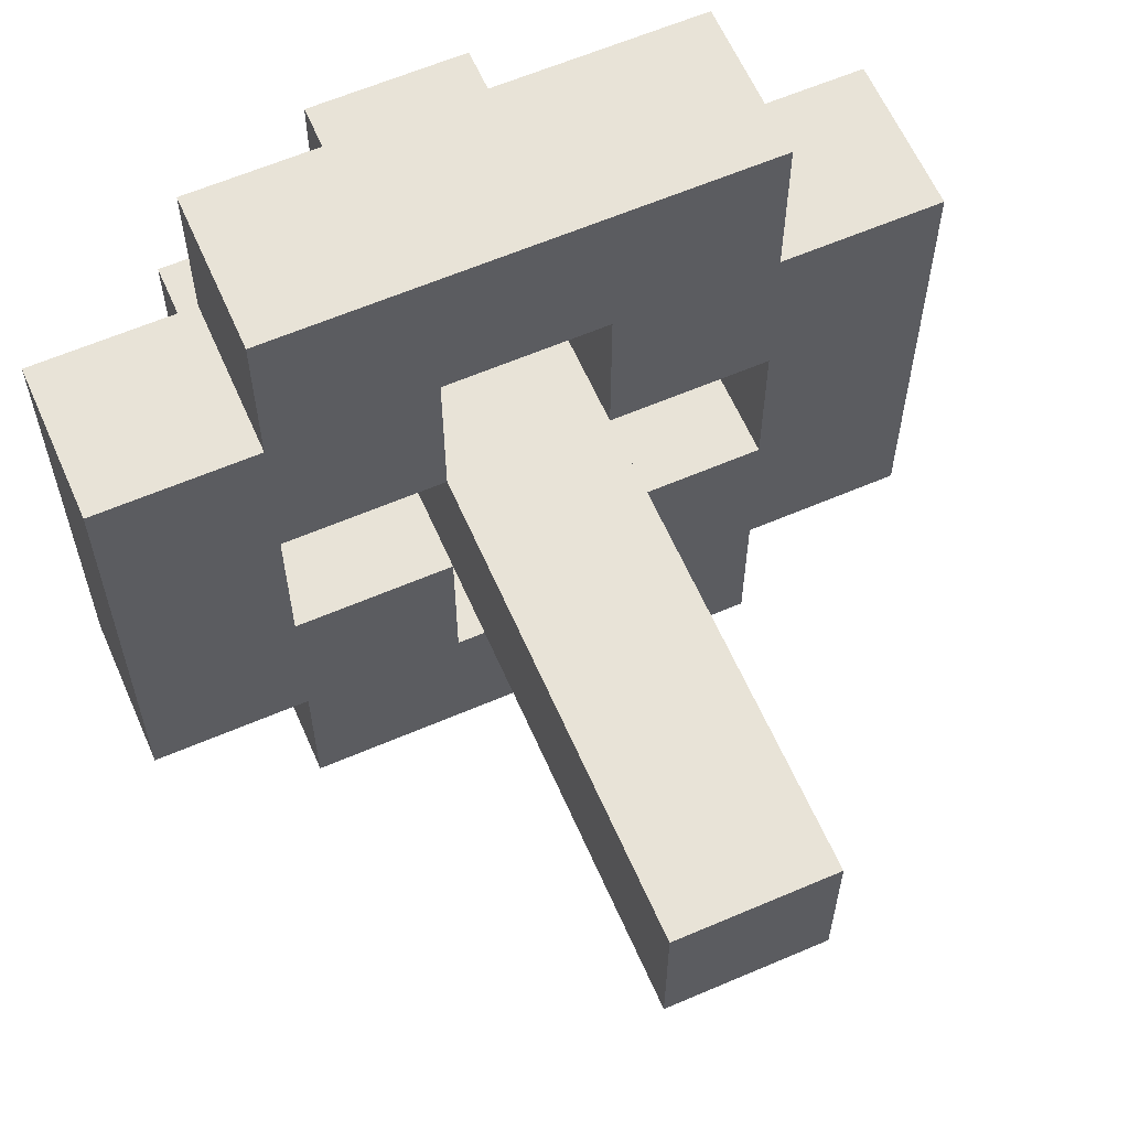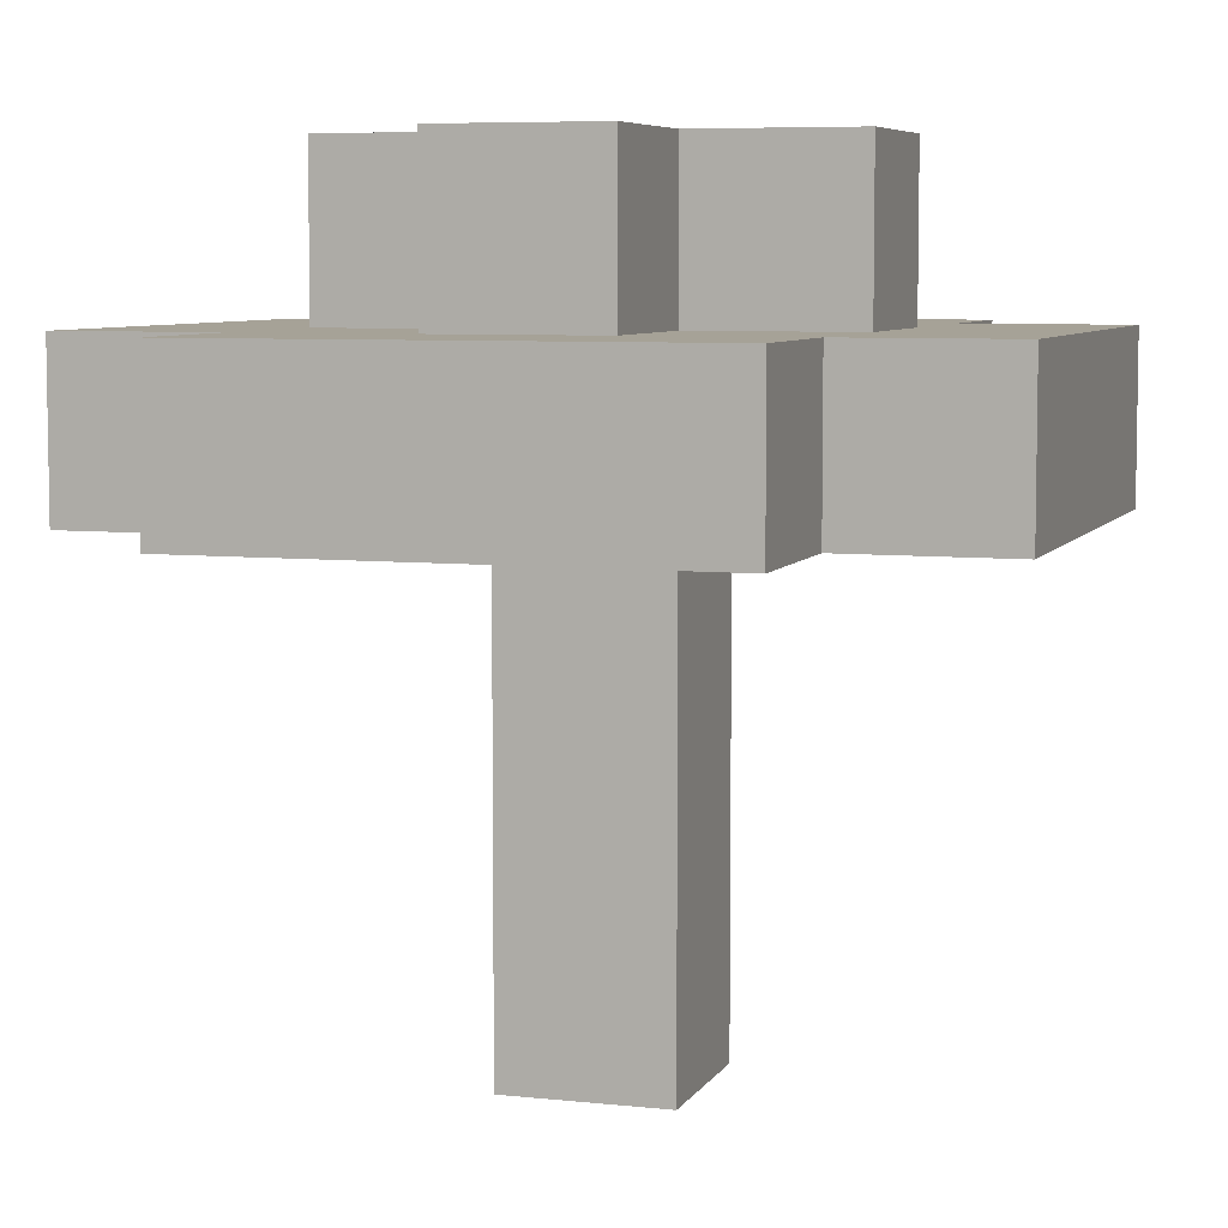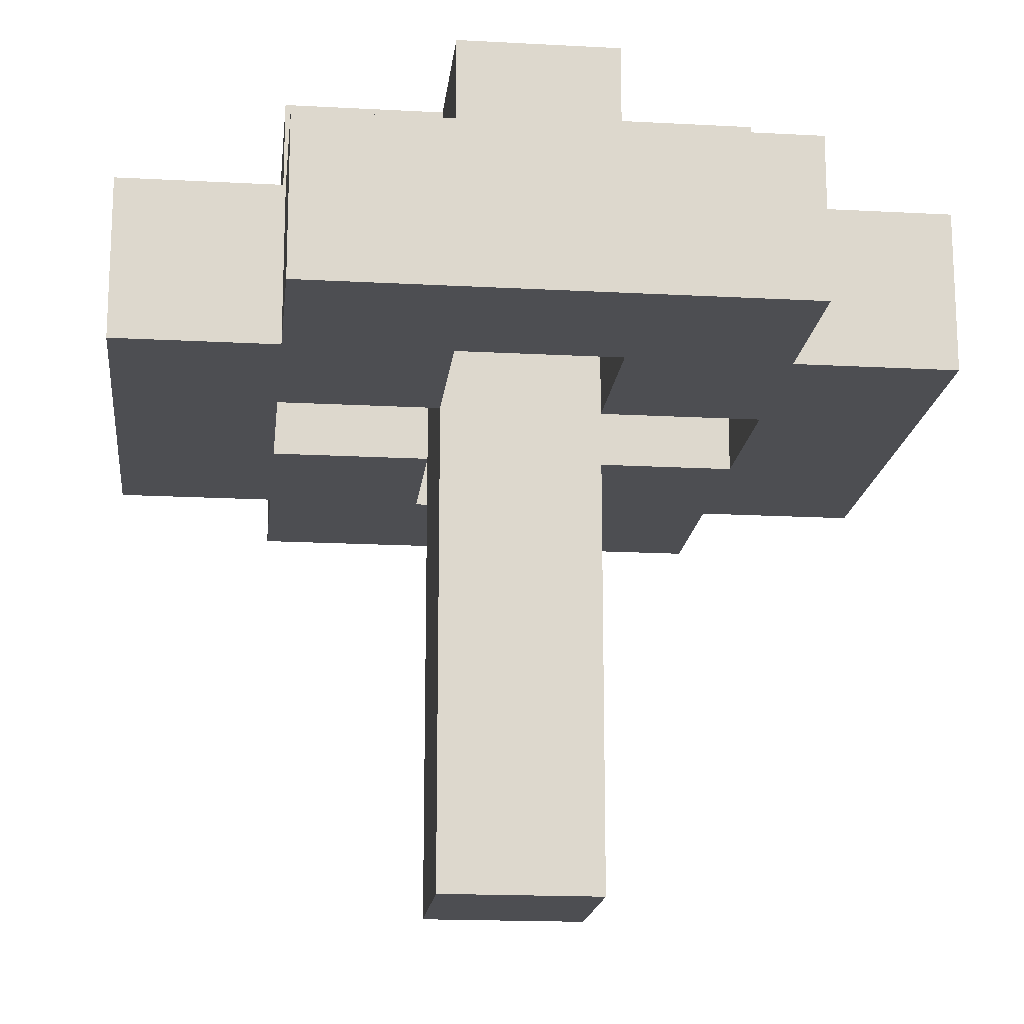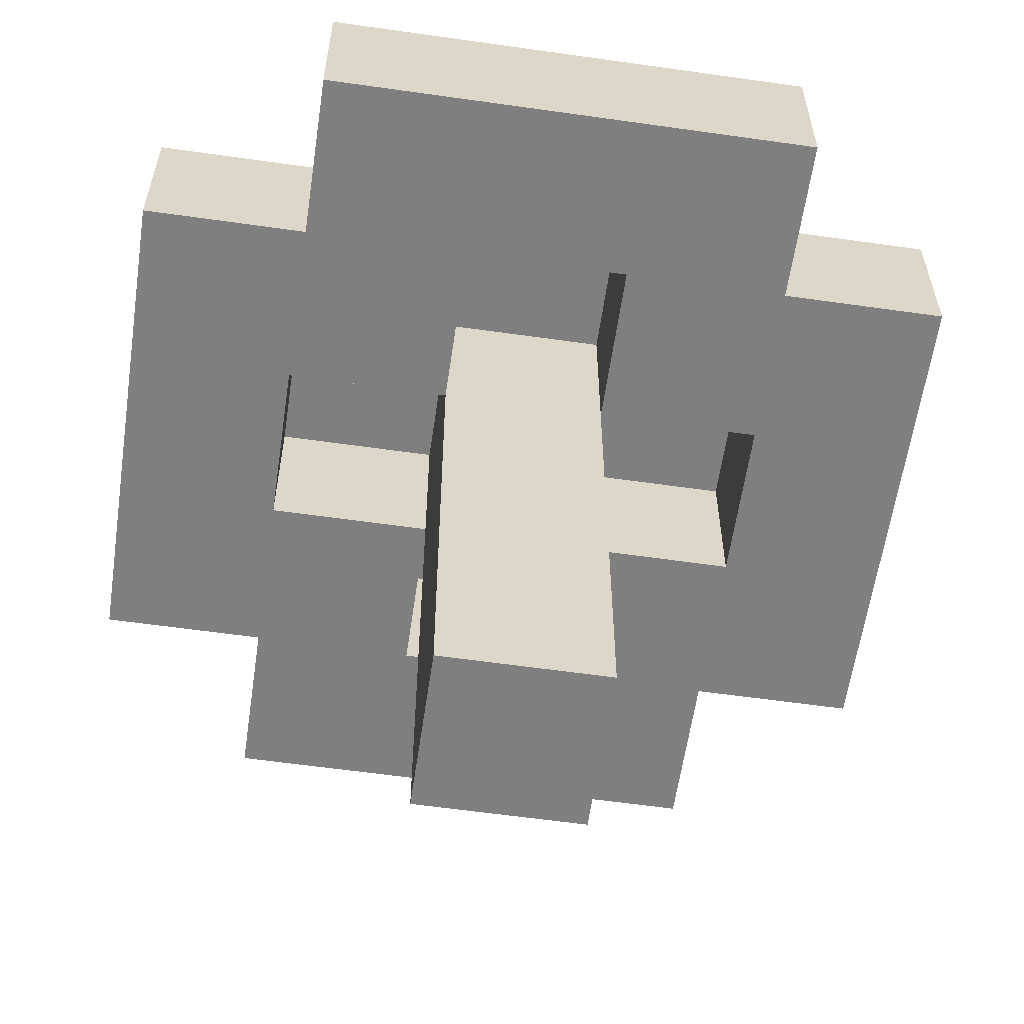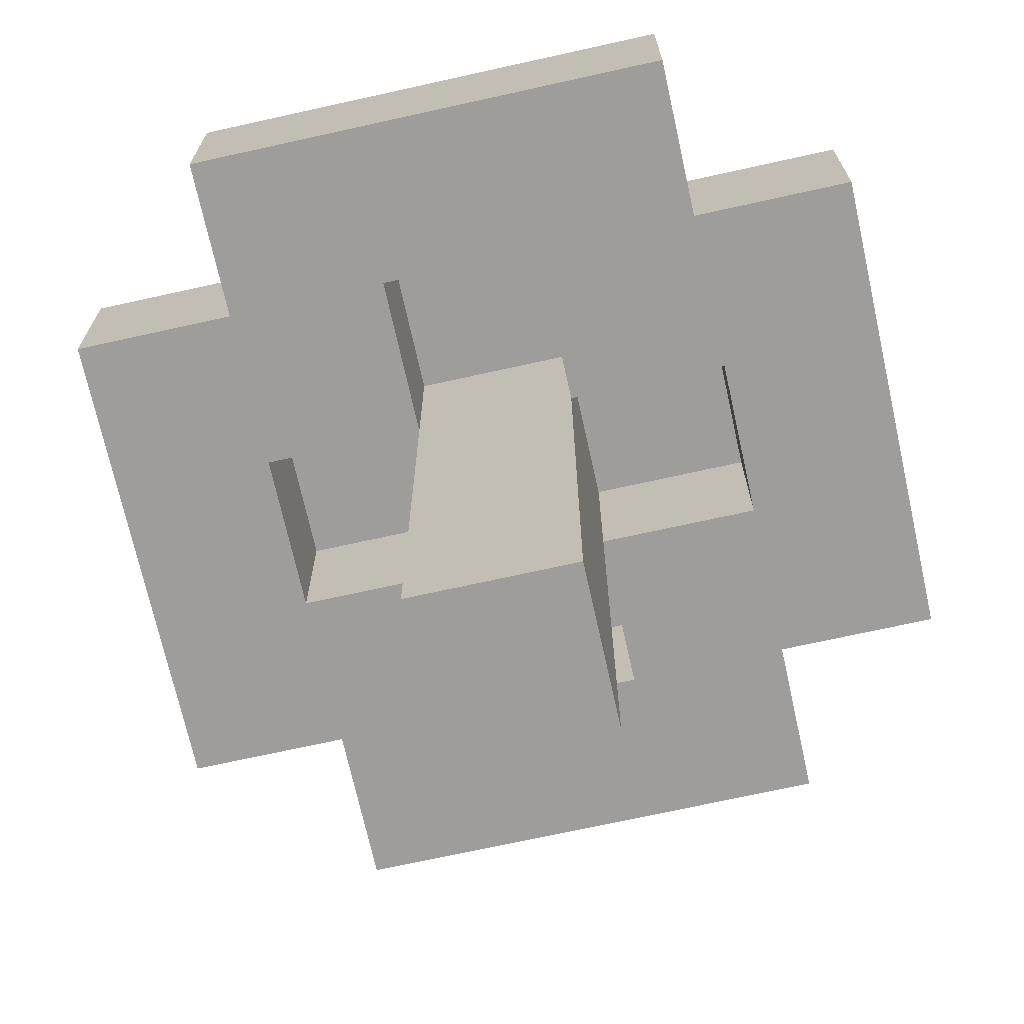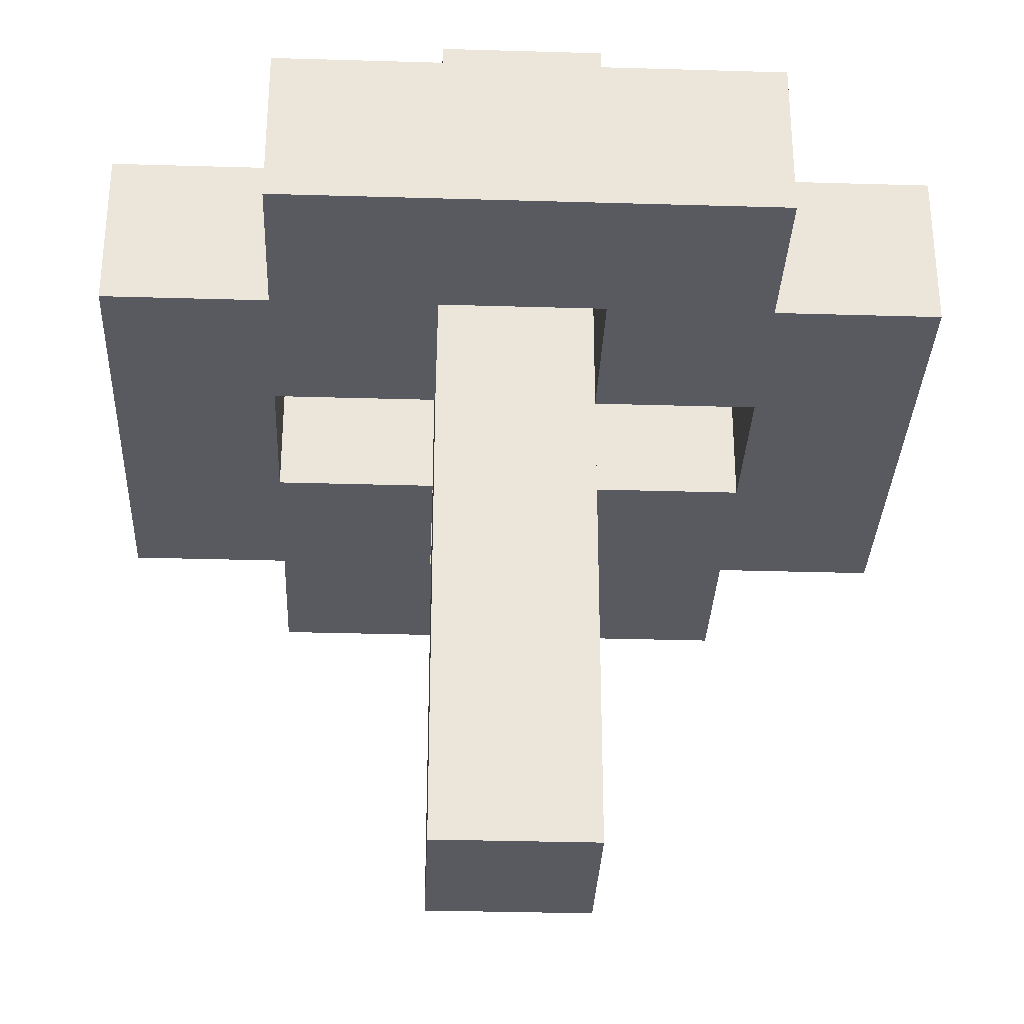
<metadata>
{"format":"obj","ext":"obj","renderer":"f3d","projection":"perspective","resolution":1024,"background":"white","views":[{"elev":61.6,"azim":-23.6,"up":"+Z"},{"elev":6.5,"azim":17.9,"up":"+Y"},{"elev":-17.2,"azim":-96.2,"up":"+Y"},{"elev":-59.7,"azim":-98.3,"up":"+Y"},{"elev":-70.7,"azim":-167.5,"up":"+Y"},{"elev":-31.9,"azim":-2.4,"up":"+Y"}]}
</metadata>
<code>
o
v -0.6 2.8 0.5
v -0.6 2.8 0.4
v -0.6 2.8 0.3
v -0.6 2.8 0.2
v -0.6 2.9 0.5
v -0.6 2.9 0.4
v -0.6 2.9 0.3
v -0.6 2.9 0.2
v -0.5 2.8 0.6
v -0.5 2.8 0.5
v -0.5 2.8 0.2
v -0.5 2.8 0.1
v -0.5 2.9 0.6
v -0.5 2.9 0.5
v -0.5 2.9 0.4
v -0.5 2.9 0.3
v -0.5 2.9 0.2
v -0.5 2.9 0.1
v -0.5 3 0.4
v -0.5 3 0.3
v -0.4 2.5 0.4
v -0.4 2.5 0.3
v -0.4 2.8 0.4
v -0.4 2.8 0.3
v -0.4 2.9 0.5
v -0.4 2.9 0.4
v -0.4 2.9 0.3
v -0.4 2.9 0.2
v -0.4 3 0.5
v -0.4 3 0.4
v -0.4 3 0.3
v -0.4 3 0.2
v -0.3 2.8 0.5
v -0.3 2.8 0.4
v -0.3 2.8 0.3
v -0.3 2.8 0.2
v -0.3 2.9 0.5
v -0.3 2.9 0.4
v -0.3 2.9 0.3
v -0.3 2.9 0.2
v -0.2 2.8 0.4
v -0.2 2.8 0.3
v -0.2 2.9 0.4
v -0.2 2.9 0.3
v -0.5 2.8 0.4
v -0.5 2.8 0.3
v -0.5 2.9 0.4
v -0.5 2.9 0.3
v -0.4 2.8 0.5
v -0.4 2.8 0.4
v -0.4 2.8 0.3
v -0.4 2.8 0.2
v -0.4 2.9 0.5
v -0.4 2.9 0.4
v -0.4 2.9 0.3
v -0.4 2.9 0.2
v -0.3 2.5 0.4
v -0.3 2.5 0.3
v -0.3 2.8 0.4
v -0.3 2.8 0.3
v -0.3 2.9 0.5
v -0.3 2.9 0.4
v -0.3 2.9 0.3
v -0.3 2.9 0.2
v -0.3 3 0.5
v -0.3 3 0.4
v -0.3 3 0.3
v -0.3 3 0.2
v -0.2 2.8 0.6
v -0.2 2.8 0.5
v -0.2 2.8 0.2
v -0.2 2.8 0.1
v -0.2 2.9 0.6
v -0.2 2.9 0.5
v -0.2 2.9 0.4
v -0.2 2.9 0.3
v -0.2 2.9 0.2
v -0.2 2.9 0.1
v -0.2 3 0.4
v -0.2 3 0.3
v -0.1 2.8 0.5
v -0.1 2.8 0.3
v -0.1 2.8 0.2
v -0.1 2.9 0.5
v -0.1 2.9 0.3
v -0.1 2.9 0.2
v -0.5 2.8 0.6
v -0.5 2.9 0.6
v -0.4 2.8 0.6
v -0.4 2.9 0.6
v -0.2 2.8 0.6
v -0.2 2.9 0.6
v -0.6 2.8 0.5
v -0.6 2.9 0.5
v -0.5 2.8 0.5
v -0.5 2.9 0.5
v -0.4 2.9 0.5
v -0.4 3 0.5
v -0.3 2.9 0.5
v -0.3 3 0.5
v -0.2 2.8 0.5
v -0.2 2.9 0.5
v -0.1 2.8 0.5
v -0.1 2.9 0.5
v -0.5 2.9 0.4
v -0.5 3 0.4
v -0.4 2.5 0.4
v -0.4 2.8 0.4
v -0.4 2.9 0.4
v -0.4 3 0.4
v -0.3 2.5 0.4
v -0.3 2.8 0.4
v -0.3 2.9 0.4
v -0.3 3 0.4
v -0.2 2.9 0.4
v -0.2 3 0.4
v -0.5 2.8 0.3
v -0.5 2.9 0.3
v -0.4 2.8 0.3
v -0.4 2.9 0.3
v -0.3 2.8 0.3
v -0.3 2.9 0.3
v -0.2 2.8 0.3
v -0.2 2.9 0.3
v -0.4 2.8 0.2
v -0.4 2.9 0.2
v -0.3 2.8 0.2
v -0.3 2.9 0.2
v -0.4 2.8 0.5
v -0.4 2.9 0.5
v -0.3 2.8 0.5
v -0.3 2.9 0.5
v -0.5 2.8 0.4
v -0.5 2.9 0.4
v -0.4 2.8 0.4
v -0.4 2.9 0.4
v -0.3 2.8 0.4
v -0.3 2.9 0.4
v -0.2 2.8 0.4
v -0.2 2.9 0.4
v -0.5 2.9 0.3
v -0.5 3 0.3
v -0.4 2.5 0.3
v -0.4 2.8 0.3
v -0.4 2.9 0.3
v -0.4 3 0.3
v -0.3 2.5 0.3
v -0.3 2.8 0.3
v -0.3 2.9 0.3
v -0.3 3 0.3
v -0.2 2.9 0.3
v -0.2 3 0.3
v -0.6 2.8 0.2
v -0.6 2.9 0.2
v -0.5 2.8 0.2
v -0.5 2.9 0.2
v -0.4 2.9 0.2
v -0.4 3 0.2
v -0.3 2.9 0.2
v -0.3 3 0.2
v -0.2 2.8 0.2
v -0.2 2.9 0.2
v -0.1 2.8 0.2
v -0.1 2.9 0.2
v -0.5 2.8 0.1
v -0.5 2.9 0.1
v -0.4 2.8 0.1
v -0.4 2.9 0.1
v -0.3 2.8 0.1
v -0.3 2.9 0.1
v -0.2 2.8 0.1
v -0.2 2.9 0.1
v -0.4 2.5 0.4
v -0.3 2.5 0.4
v -0.4 2.5 0.3
v -0.3 2.5 0.3
v -0.5 2.8 0.6
v -0.4 2.8 0.6
v -0.2 2.8 0.6
v -0.6 2.8 0.5
v -0.5 2.8 0.5
v -0.4 2.8 0.5
v -0.3 2.8 0.5
v -0.2 2.8 0.5
v -0.1 2.8 0.5
v -0.6 2.8 0.4
v -0.5 2.8 0.4
v -0.4 2.8 0.4
v -0.3 2.8 0.4
v -0.2 2.8 0.4
v -0.6 2.8 0.3
v -0.5 2.8 0.3
v -0.4 2.8 0.3
v -0.3 2.8 0.3
v -0.2 2.8 0.3
v -0.1 2.8 0.3
v -0.6 2.8 0.2
v -0.5 2.8 0.2
v -0.4 2.8 0.2
v -0.3 2.8 0.2
v -0.2 2.8 0.2
v -0.1 2.8 0.2
v -0.5 2.8 0.1
v -0.4 2.8 0.1
v -0.3 2.8 0.1
v -0.2 2.8 0.1
v -0.4 2.9 0.5
v -0.3 2.9 0.5
v -0.5 2.9 0.4
v -0.4 2.9 0.4
v -0.3 2.9 0.4
v -0.2 2.9 0.4
v -0.5 2.9 0.3
v -0.4 2.9 0.3
v -0.3 2.9 0.3
v -0.2 2.9 0.3
v -0.4 2.9 0.2
v -0.3 2.9 0.2
v -0.5 2.9 0.6
v -0.4 2.9 0.6
v -0.2 2.9 0.6
v -0.6 2.9 0.5
v -0.5 2.9 0.5
v -0.4 2.9 0.5
v -0.3 2.9 0.5
v -0.2 2.9 0.5
v -0.1 2.9 0.5
v -0.6 2.9 0.4
v -0.5 2.9 0.4
v -0.4 2.9 0.4
v -0.3 2.9 0.4
v -0.2 2.9 0.4
v -0.6 2.9 0.3
v -0.5 2.9 0.3
v -0.4 2.9 0.3
v -0.3 2.9 0.3
v -0.2 2.9 0.3
v -0.1 2.9 0.3
v -0.6 2.9 0.2
v -0.5 2.9 0.2
v -0.4 2.9 0.2
v -0.3 2.9 0.2
v -0.2 2.9 0.2
v -0.1 2.9 0.2
v -0.5 2.9 0.1
v -0.4 2.9 0.1
v -0.3 2.9 0.1
v -0.2 2.9 0.1
v -0.4 3 0.5
v -0.3 3 0.5
v -0.5 3 0.4
v -0.4 3 0.4
v -0.3 3 0.4
v -0.2 3 0.4
v -0.5 3 0.3
v -0.4 3 0.3
v -0.3 3 0.3
v -0.2 3 0.3
v -0.4 3 0.2
v -0.3 3 0.2
f 5 2 1
f 6 3 2
f 6 2 5
f 7 4 3
f 7 3 6
f 8 4 7
f 13 10 9
f 14 10 13
f 17 12 11
f 18 12 17
f 19 16 15
f 20 16 19
f 23 22 21
f 24 22 23
f 26 24 23
f 27 24 26
f 29 26 25
f 30 26 29
f 31 28 27
f 32 28 31
f 37 34 33
f 38 34 37
f 39 36 35
f 40 36 39
f 43 42 41
f 44 42 43
f 45 46 47
f 47 46 48
f 49 50 53
f 53 50 54
f 51 52 55
f 55 52 56
f 57 58 59
f 59 58 60
f 59 60 62
f 62 60 63
f 61 62 65
f 65 62 66
f 63 64 67
f 67 64 68
f 69 70 73
f 73 70 74
f 71 72 77
f 77 72 78
f 75 76 79
f 79 76 80
f 81 82 84
f 82 83 85
f 84 82 85
f 85 83 86
f 89 88 87
f 90 88 89
f 91 90 89
f 92 90 91
f 95 94 93
f 96 94 95
f 99 98 97
f 100 98 99
f 103 102 101
f 104 102 103
f 109 106 105
f 110 106 109
f 111 108 107
f 111 109 108
f 112 109 111
f 113 109 112
f 115 114 113
f 116 114 115
f 119 118 117
f 120 118 119
f 123 122 121
f 124 122 123
f 127 126 125
f 128 126 127
f 129 130 131
f 131 130 132
f 133 134 135
f 135 134 136
f 137 138 139
f 139 138 140
f 141 142 145
f 145 142 146
f 143 144 147
f 144 145 147
f 147 145 148
f 148 145 149
f 149 150 151
f 151 150 152
f 153 154 155
f 155 154 156
f 157 158 159
f 159 158 160
f 161 162 163
f 163 162 164
f 165 166 167
f 167 166 168
f 167 168 169
f 169 168 170
f 169 170 171
f 171 170 172
f 175 174 173
f 176 174 175
f 181 178 177
f 182 179 178
f 182 178 181
f 183 179 182
f 184 179 183
f 186 181 180
f 186 182 181
f 187 182 186
f 188 182 187
f 189 185 184
f 189 184 183
f 190 185 189
f 191 187 186
f 192 187 191
f 195 185 190
f 196 185 195
f 197 193 192
f 197 192 191
f 198 193 197
f 199 193 198
f 200 195 194
f 201 196 195
f 201 195 200
f 202 196 201
f 203 199 198
f 204 200 199
f 204 199 203
f 205 201 200
f 205 200 204
f 206 201 205
f 210 208 207
f 211 208 210
f 213 210 209
f 214 210 213
f 215 212 211
f 216 212 215
f 217 215 214
f 218 215 217
f 219 220 223
f 220 221 224
f 223 220 224
f 224 221 225
f 225 221 226
f 222 223 228
f 223 224 228
f 228 224 229
f 229 224 230
f 226 227 231
f 225 226 231
f 231 227 232
f 228 229 233
f 233 229 234
f 232 227 237
f 237 227 238
f 234 235 239
f 233 234 239
f 239 235 240
f 240 235 241
f 236 237 242
f 237 238 243
f 242 237 243
f 243 238 244
f 240 241 245
f 241 242 246
f 245 241 246
f 242 243 247
f 246 242 247
f 247 243 248
f 249 250 252
f 252 250 253
f 251 252 255
f 252 253 255
f 255 253 256
f 253 254 257
f 256 253 257
f 257 254 258
f 256 257 259
f 259 257 260

</code>
